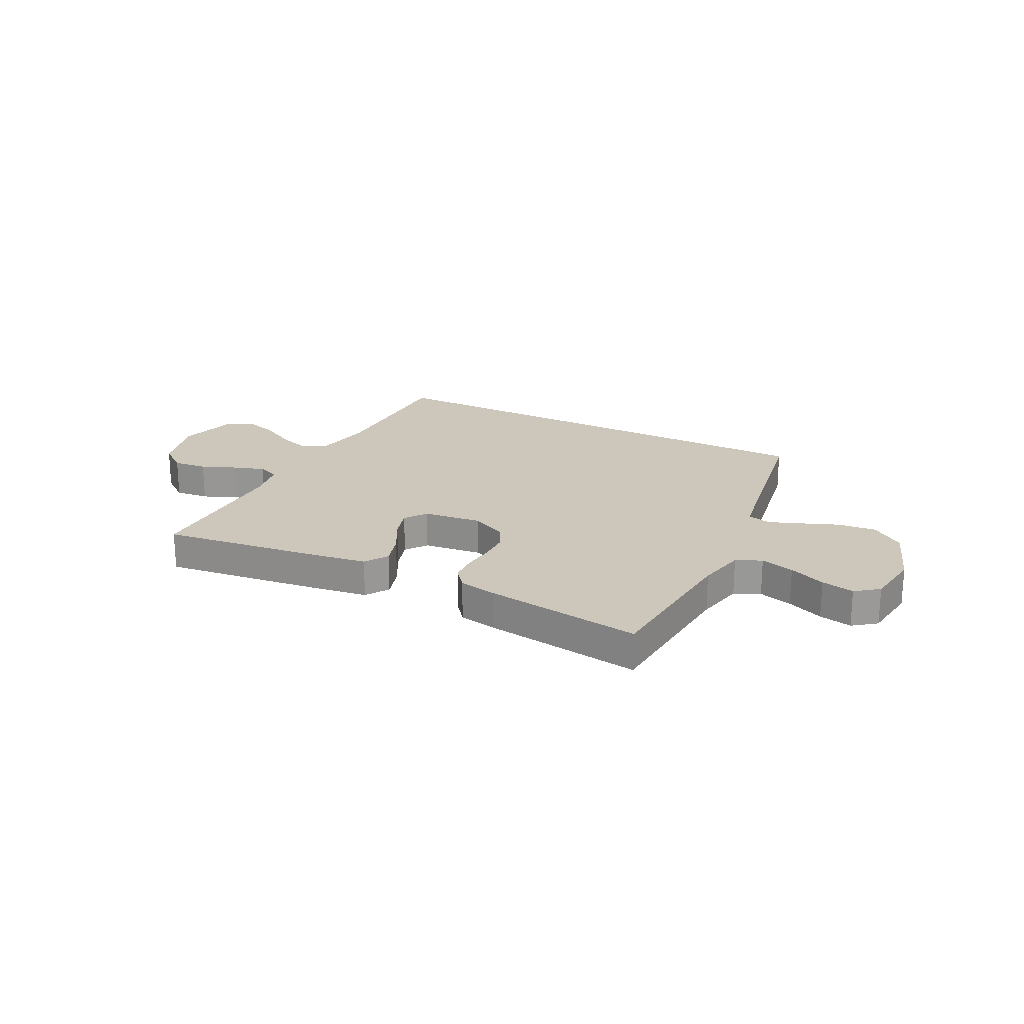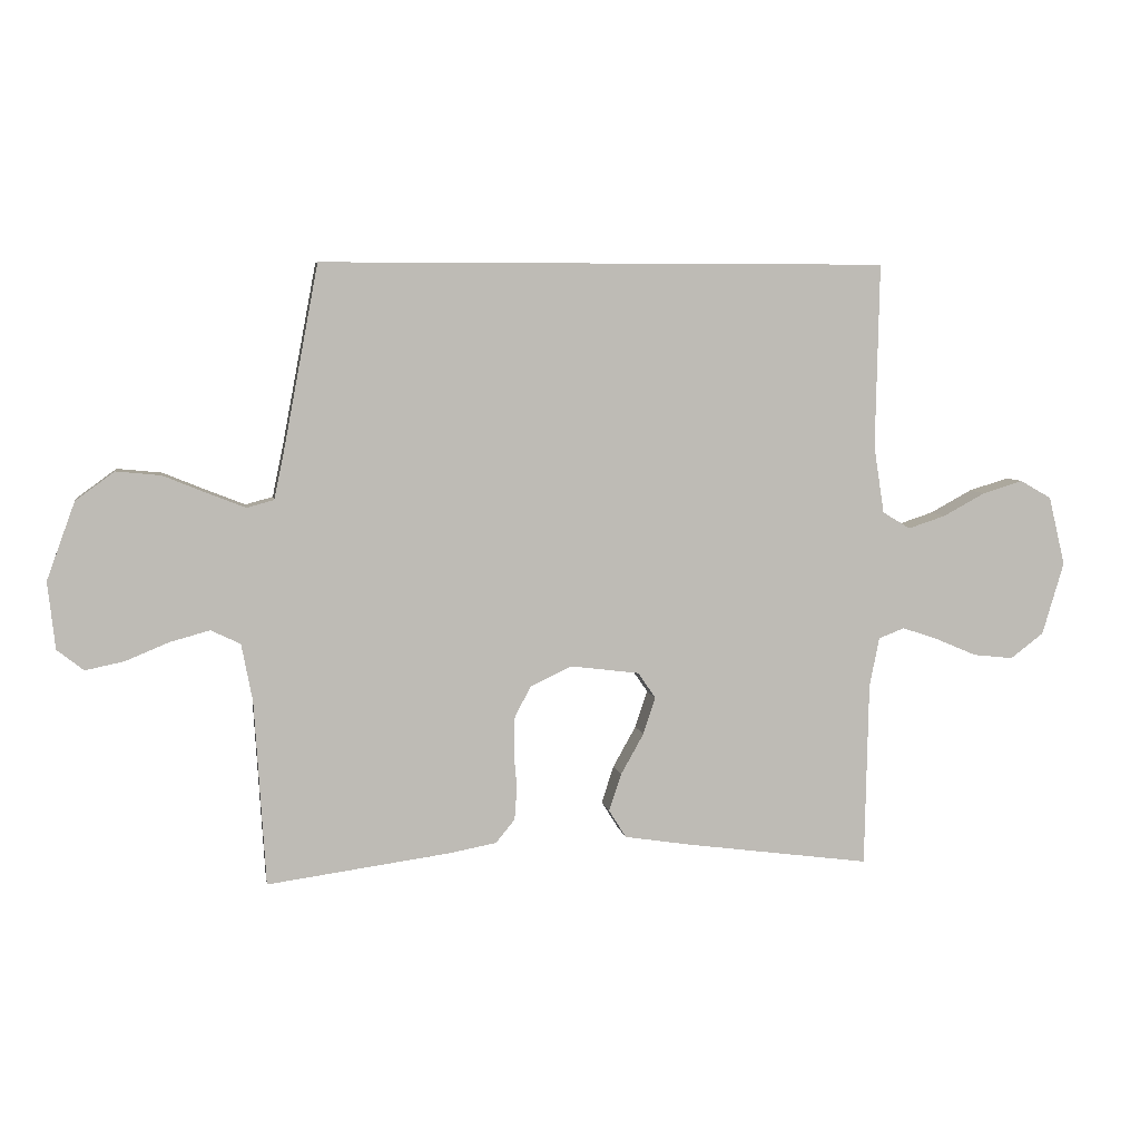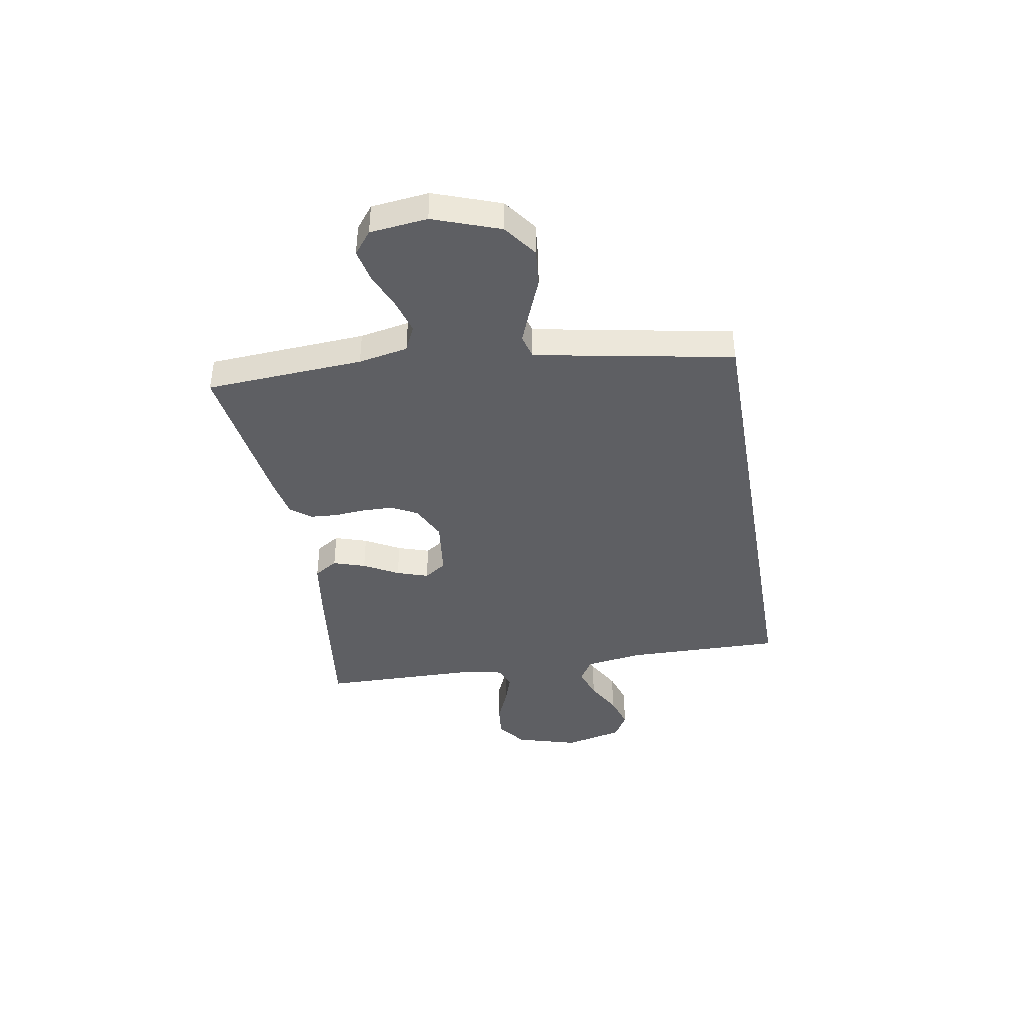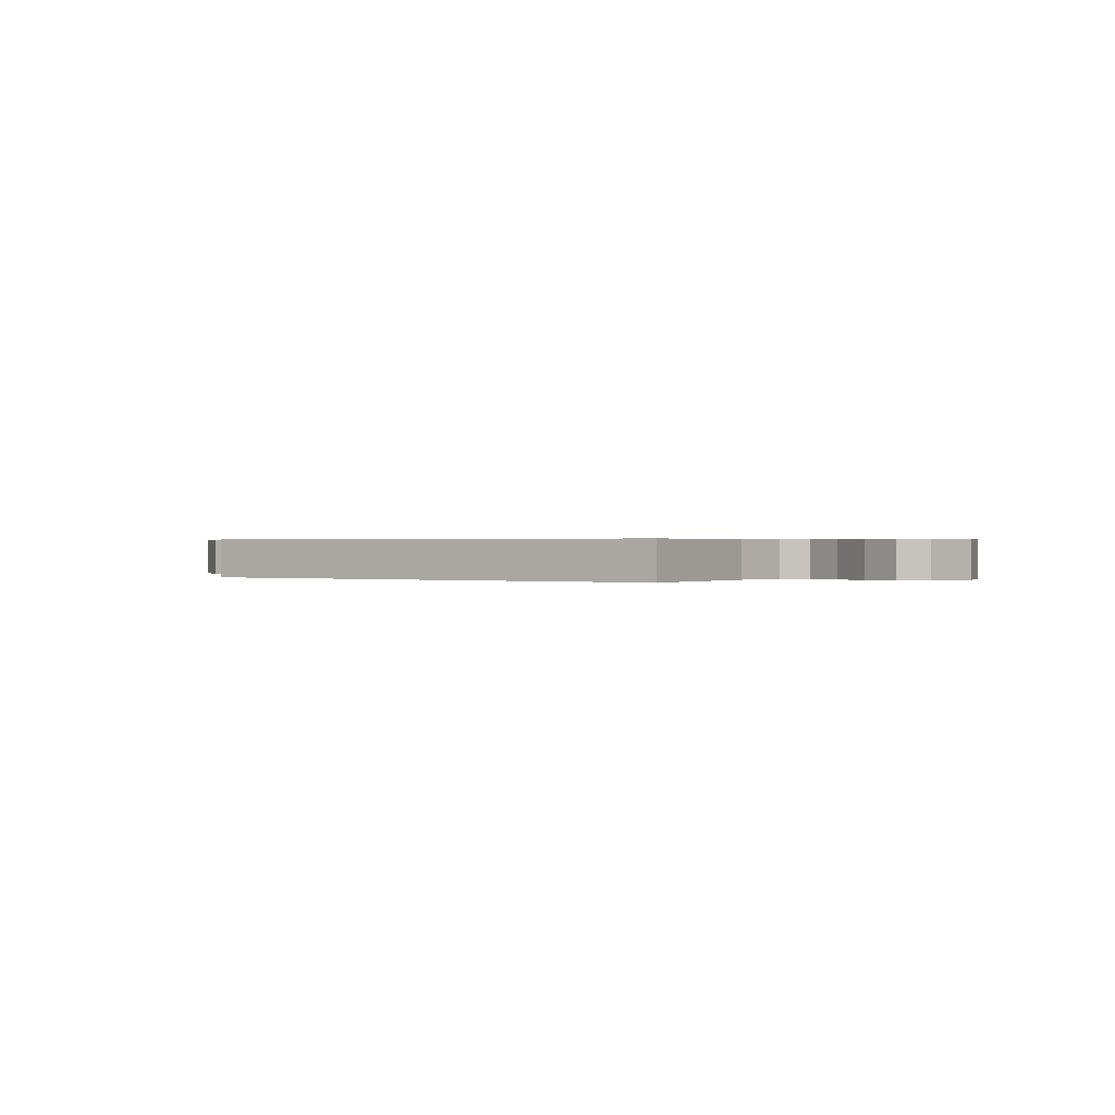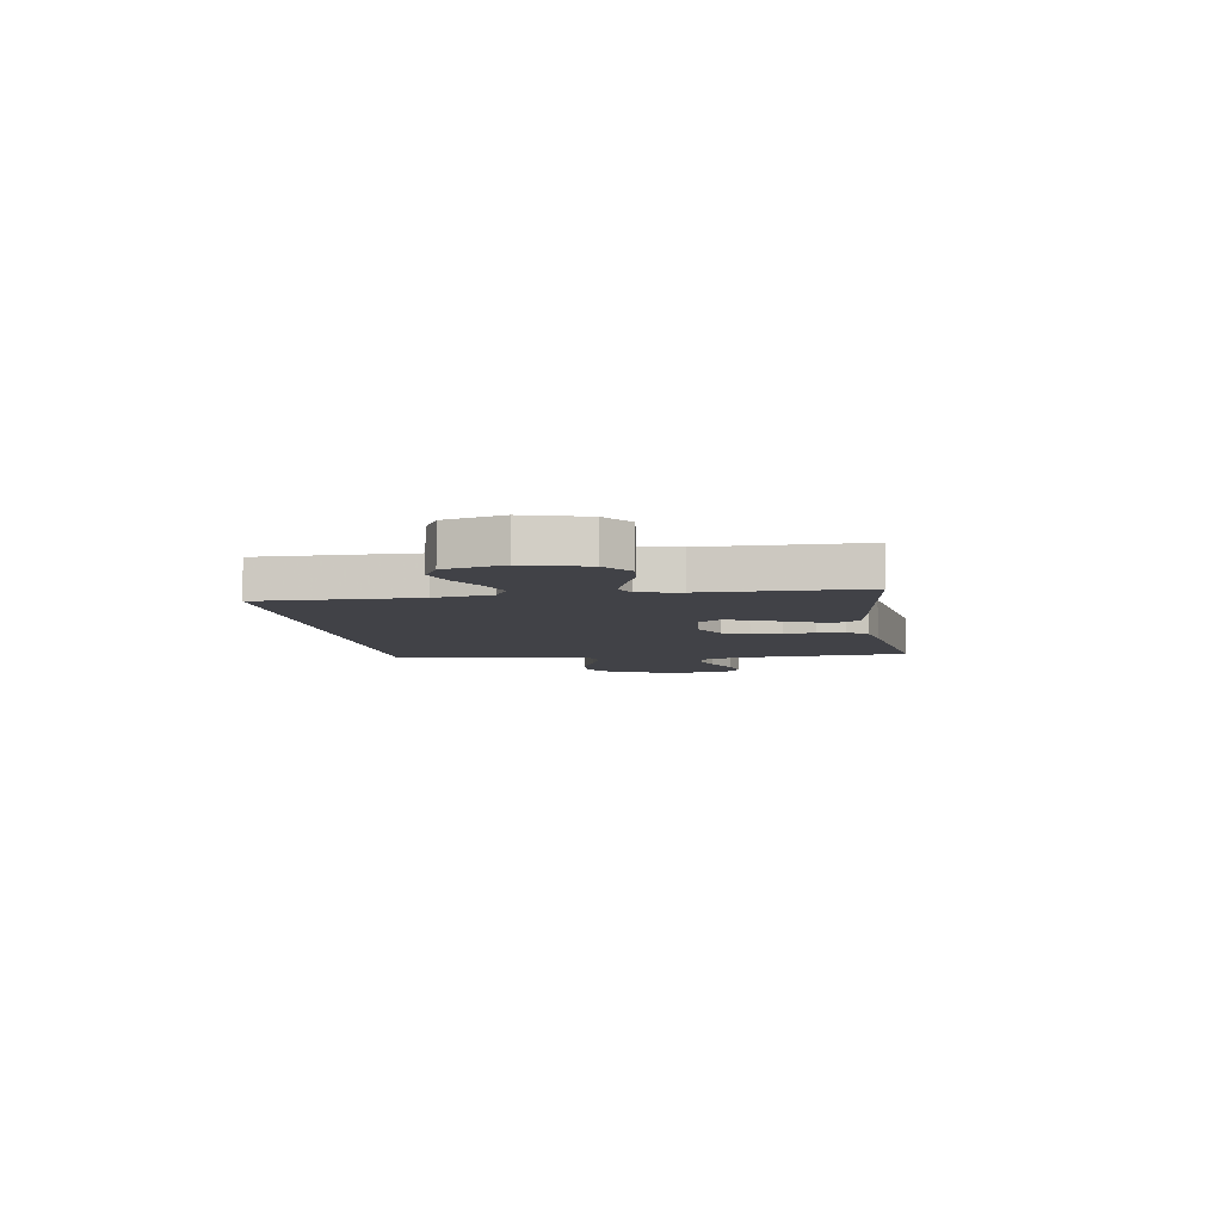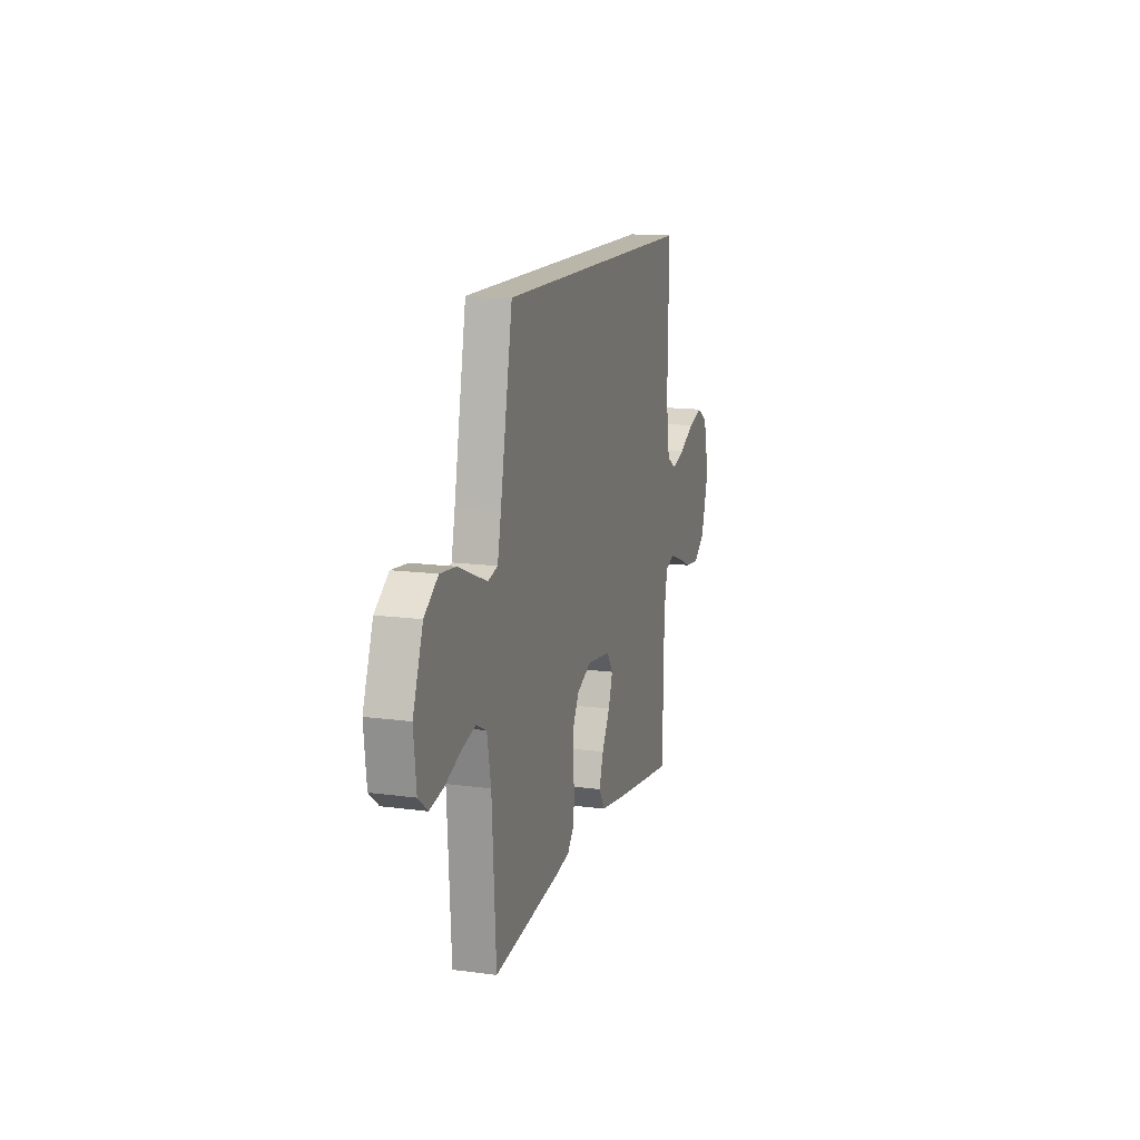
<metadata>
{"format":"obj","ext":"obj","renderer":"f3d","projection":"perspective","resolution":1024,"background":"white","views":[{"elev":21.3,"azim":-152.3,"up":"+Y"},{"elev":6.0,"azim":-9.3,"up":"+Z"},{"elev":-40.5,"azim":-80.0,"up":"+Y"},{"elev":0.4,"azim":33.1,"up":"+Y"},{"elev":-6.8,"azim":99.5,"up":"+Y"},{"elev":14.0,"azim":-73.5,"up":"+Z"}]}
</metadata>
<code>
v 0.5 0.07 -0.5
v 0.2 0.07 -0.46
v 0.091 0.07 -0.443
v 0.063 0.07 -0.398
v 0.083 0.07 -0.337
v 0.12 0.07 -0.271
v 0.14 0.07 -0.211
v 0.111 0.07 -0.169
v 0 0.07 -0.155
v -0.068 0.07 -0.187
v -0.094 0.07 -0.236
v -0.096 0.07 -0.295
v -0.091 0.07 -0.355
v -0.095 0.07 -0.407
v -0.126 0.07 -0.445
v -0.2 0.07 -0.459
v -0.5 0.07 -0.5
v -0.518 0.07 -0.2
v -0.536 0.07 -0.106
v -0.584 0.07 -0.083
v -0.649 0.07 -0.101
v -0.719 0.07 -0.13
v -0.782 0.07 -0.143
v -0.825 0.07 -0.109
v -0.837 0.07 0
v -0.791 0.07 0.126
v -0.728 0.07 0.172
v -0.656 0.07 0.165
v -0.585 0.07 0.136
v -0.524 0.07 0.112
v -0.48 0.07 0.124
v -0.464 0.07 0.2
v -0.407 0.07 0.5
v 0.515 0.07 0.5
v 0.509 0.07 0.2
v 0.526 0.07 0.091
v 0.571 0.07 0.064
v 0.632 0.07 0.084
v 0.7 0.07 0.121
v 0.765 0.07 0.141
v 0.816 0.07 0.112
v 0.843 0.07 0
v 0.808 0.07 -0.118
v 0.754 0.07 -0.159
v 0.689 0.07 -0.152
v 0.623 0.07 -0.124
v 0.564 0.07 -0.104
v 0.522 0.07 -0.12
v 0.506 0.07 -0.2
v 0.5 0 -0.5
v 0.2 0 -0.46
v 0.091 0 -0.443
v 0.063 0 -0.398
v 0.083 0 -0.337
v 0.12 0 -0.271
v 0.14 0 -0.211
v 0.111 0 -0.169
v 0 0 -0.155
v -0.068 0 -0.187
v -0.094 0 -0.236
v -0.096 0 -0.295
v -0.091 0 -0.355
v -0.095 0 -0.407
v -0.126 0 -0.445
v -0.2 0 -0.459
v -0.5 0 -0.5
v -0.518 0 -0.2
v -0.536 0 -0.106
v -0.584 0 -0.083
v -0.649 0 -0.101
v -0.719 0 -0.13
v -0.782 0 -0.143
v -0.825 0 -0.109
v -0.837 0 0
v -0.791 0 0.126
v -0.728 0 0.172
v -0.656 0 0.165
v -0.585 0 0.136
v -0.524 0 0.112
v -0.48 0 0.124
v -0.464 0 0.2
v -0.407 0 0.5
v 0.515 0 0.5
v 0.509 0 0.2
v 0.526 0 0.091
v 0.571 0 0.064
v 0.632 0 0.084
v 0.7 0 0.121
v 0.765 0 0.141
v 0.816 0 0.112
v 0.843 0 0
v 0.808 0 -0.118
v 0.754 0 -0.159
v 0.689 0 -0.152
v 0.623 0 -0.124
v 0.564 0 -0.104
v 0.522 0 -0.12
v 0.506 0 -0.2
f 44 45 46
f 43 44 46
f 42 43 46
f 41 42 46
f 40 41 46
f 39 40 46
f 38 39 46
f 37 38 46 47
f 36 37 47 48
f 32 33 34 35
f 36 48 49
f 35 36 49
f 32 35 49
f 31 32 49
f 27 28 29
f 26 27 29
f 25 26 29
f 24 25 29
f 23 24 29
f 22 23 29
f 21 22 29
f 20 21 29 30
f 30 31 49
f 20 30 49
f 19 20 49
f 16 17 18
f 15 16 18
f 14 15 18
f 13 14 18
f 12 13 18
f 11 12 18 19
f 4 5 6
f 3 4 6
f 2 3 6
f 1 2 6
f 49 1 6
f 49 6 7
f 10 11 19
f 9 10 19
f 9 19 49
f 8 9 49
f 7 8 49
f 95 94 93
f 95 93 92
f 95 92 91
f 95 91 90
f 95 90 89
f 95 89 88
f 95 88 87
f 96 95 87 86
f 97 96 86 85
f 84 83 82 81
f 98 97 85
f 98 85 84
f 98 84 81
f 98 81 80
f 78 77 76
f 78 76 75
f 78 75 74
f 78 74 73
f 78 73 72
f 78 72 71
f 78 71 70
f 79 78 70 69
f 98 80 79
f 98 79 69
f 98 69 68
f 67 66 65
f 67 65 64
f 67 64 63
f 67 63 62
f 67 62 61
f 68 67 61 60
f 55 54 53
f 55 53 52
f 55 52 51
f 55 51 50
f 55 50 98
f 56 55 98
f 68 60 59
f 68 59 58
f 98 68 58
f 98 58 57
f 98 57 56
f 1 50 51 2
f 2 51 52 3
f 3 52 53 4
f 4 53 54 5
f 5 54 55 6
f 6 55 56 7
f 7 56 57 8
f 8 57 58 9
f 9 58 59 10
f 10 59 60 11
f 11 60 61 12
f 12 61 62 13
f 13 62 63 14
f 14 63 64 15
f 15 64 65 16
f 16 65 66 17
f 17 66 67 18
f 18 67 68 19
f 19 68 69 20
f 20 69 70 21
f 21 70 71 22
f 22 71 72 23
f 23 72 73 24
f 24 73 74 25
f 25 74 75 26
f 26 75 76 27
f 27 76 77 28
f 28 77 78 29
f 29 78 79 30
f 30 79 80 31
f 31 80 81 32
f 32 81 82 33
f 33 82 83 34
f 34 83 84 35
f 35 84 85 36
f 36 85 86 37
f 37 86 87 38
f 38 87 88 39
f 39 88 89 40
f 40 89 90 41
f 41 90 91 42
f 42 91 92 43
f 43 92 93 44
f 44 93 94 45
f 45 94 95 46
f 46 95 96 47
f 47 96 97 48
f 48 97 98 49
f 49 98 50 1

</code>
